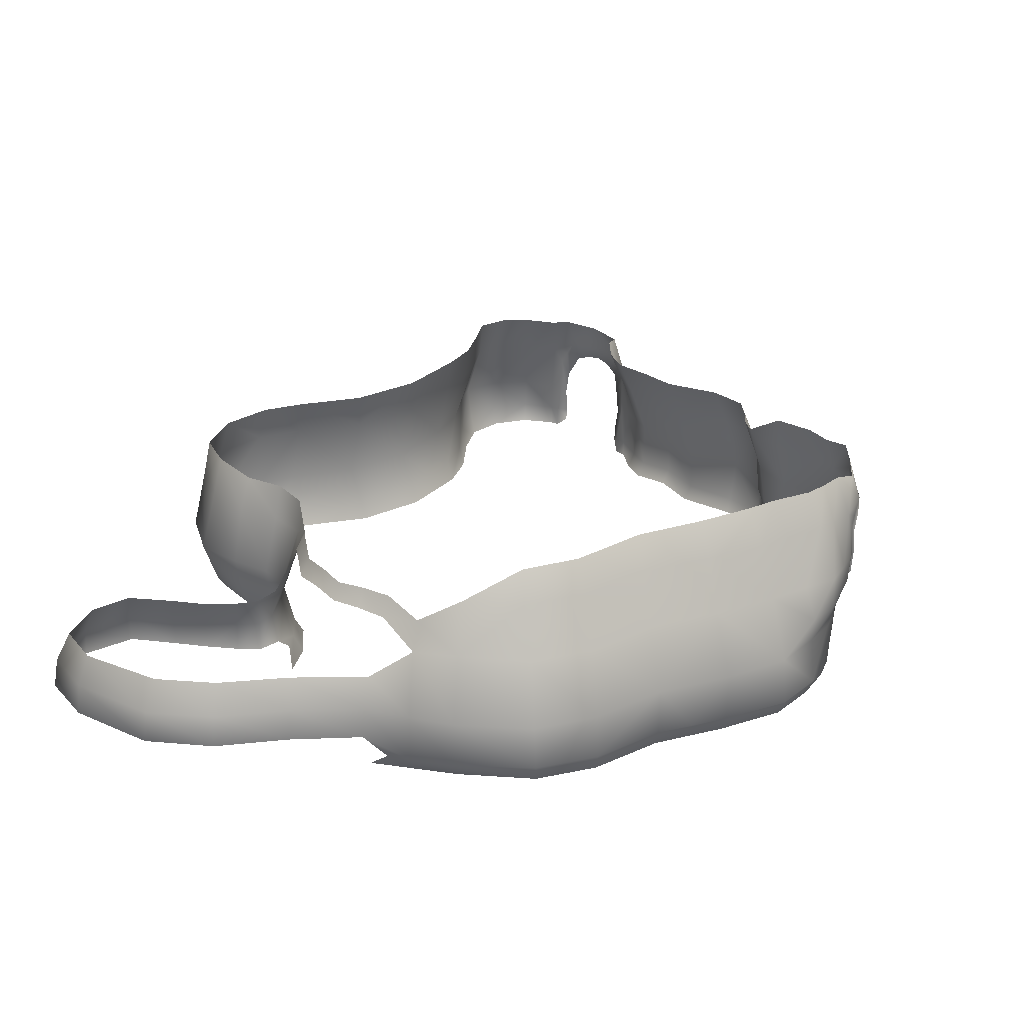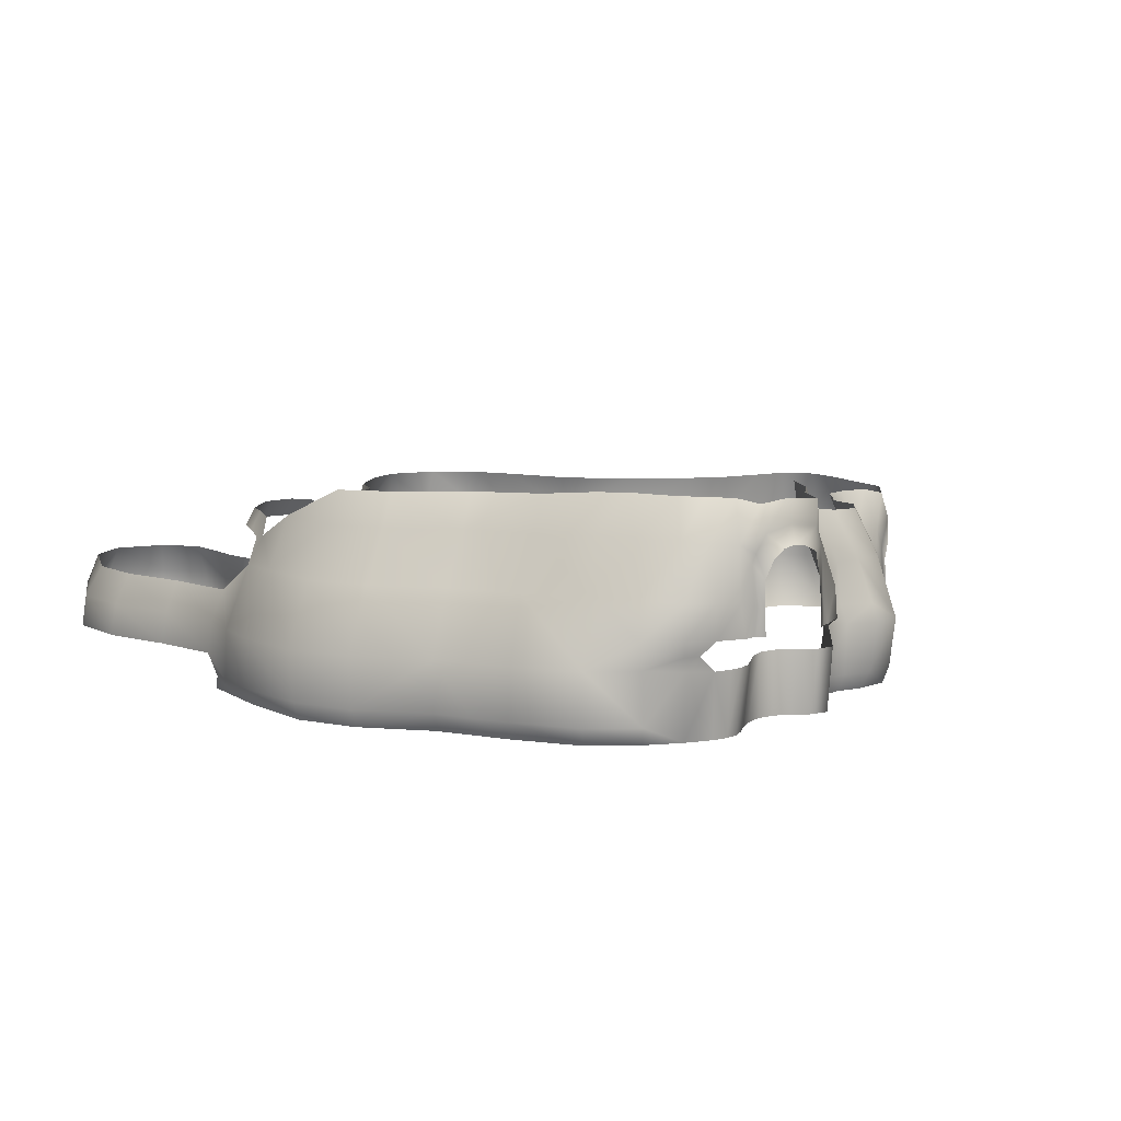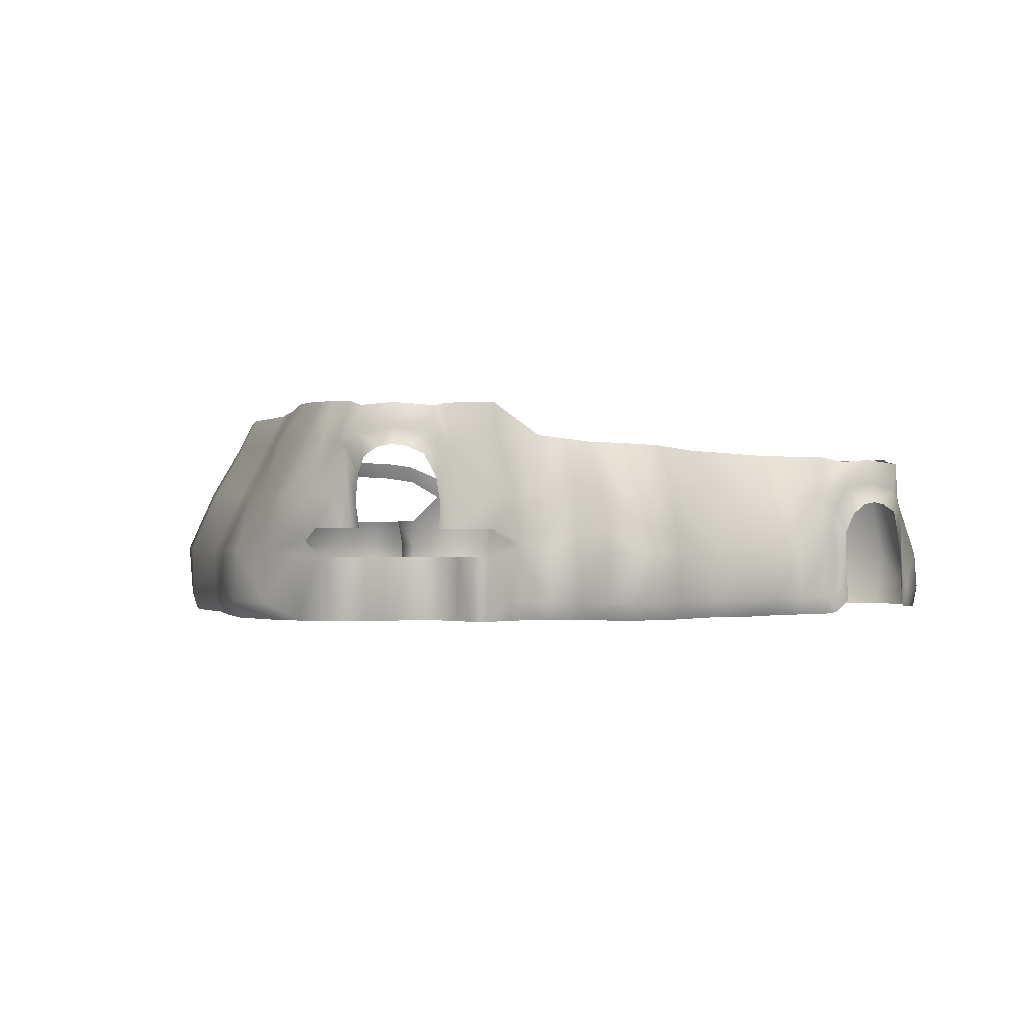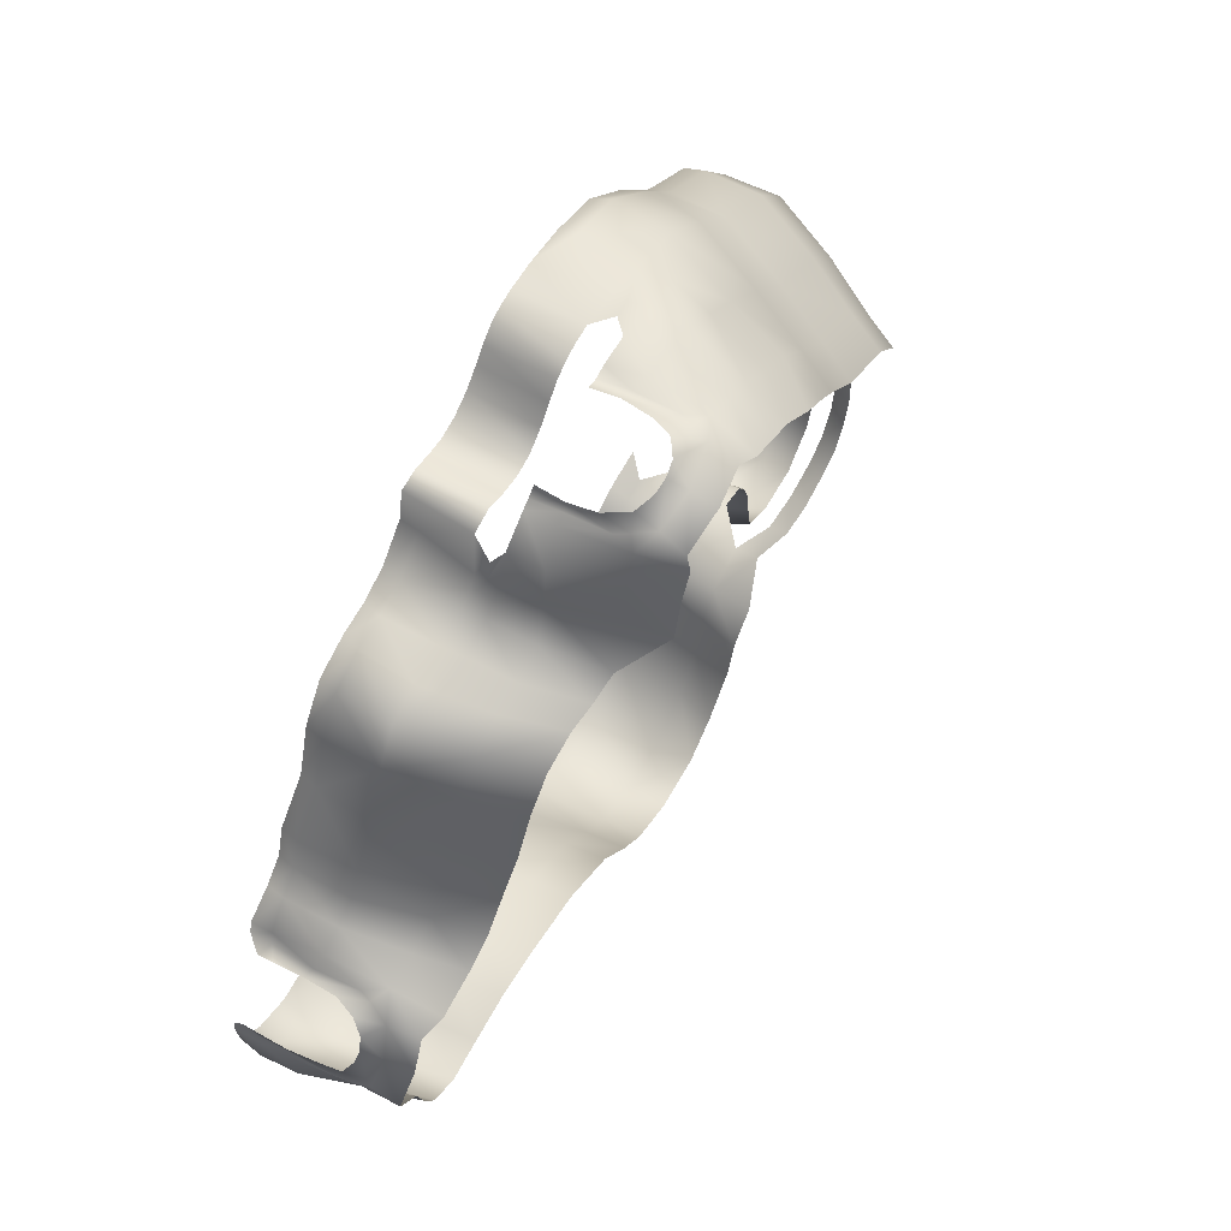
<metadata>
{"format":"obj","ext":"obj","renderer":"f3d","projection":"perspective","resolution":1024,"background":"white","views":[{"elev":28.8,"azim":-73.2,"up":"+Y"},{"elev":8.7,"azim":-27.1,"up":"+Y"},{"elev":-0.3,"azim":23.6,"up":"+Y"},{"elev":65.9,"azim":119.7,"up":"+Z"}]}
</metadata>
<code>
g _Side_Cave77559
v -5531 -1621 6229
v -5466 -1621 6215
v -5479 -1818 6210
v -5540 -1818 6217
v -5586 -1621 6200
v -5593 -1818 6194
v -5649 -1621 6182
v -5651 -1818 6181
v -5440 -1429 6099
v -5465 -1440 6220
v -5523 -1267 6209
v -5503 -1256 6079
v -5426 -1602 6103
v -5445 -1572 6159
v -5427 -1571 6100
v -5429 -1540 6096
v -5458 -1536 6222
v -5860 -1442 6408
v -5854 -1532 6393
v -5886 -1532 6404
v -5906 -1429 6409
v -5540 -1536 6292
v -5544 -1451 6290
v -5619 -1239 6345
v -5676 -1286 6374
v -5717 -1280 6391
v -5721 -1223 6377
v -5585 -1455 6330
v -5569 -1452 6311
v -5562 -1536 6307
v -5587 -1536 6332
v -5857 -1294 6405
v -5802 -1316 6411
v -5824 -1369 6405
v -5866 -1324 6401
v -5591 -1295 6327
v -5568 -1277 6286
v -5576 -1330 6315
v -5760 -1287 6400
v -5828 -1239 6414
v -5626 -1309 6358
v -5598 -1378 6333
v -5604 -1163 6328
v -5729 -1151 6359
v -5827 -1160 6382
v -5829 -1454 6411
v -5820 -1532 6406
v -5901 -1268 6391
v -5980 -1426 6400
v -5974 -1532 6396
v -6072 -1532 6386
v -6073 -1422 6382
v -6048 -1258 6318
v -6169 -1415 6304
v -6138 -1254 6227
v -5978 -1263 6353
v -6184 -1525 6341
v -6027 -1139 6268
v -5962 -1140 6307
v -5453 -1765 6107
v -6019 -1573 6382
v -6066 -1574 6378
v -6175 -1608 6336
v -6060 -1616 6370
v -5873 -1621 6361
v -5878 -1818 6346
v -5918 -1818 6363
v -5915 -1621 6375
v -5968 -1818 6368
v -5970 -1621 6377
v -5798 -1621 6290
v -5809 -1818 6274
v -5842 -1818 6314
v -5836 -1621 6337
v -5758 -1621 6238
v -5764 -1818 6225
v -5707 -1621 6194
v -5704 -1818 6190
v -6056 -1818 6361
v -6174 -1819 6330
v -6181 -1765 6352
v -5458 -1819 6105
v -5365 -1602 6031
v -5282 -1548 5982
v -5270 -1605 6003
v -5371 -1544 6021
v -5160 -1608 6010
v -5174 -1549 5995
v -5063 -1608 5966
v -5032 -1415 5804
v -4983 -1415 5608
v -4929 -1608 5656
v -4994 -1608 5845
v -5362 -1765 6024
v -5269 -1765 5993
v -5073 -1765 5950
v -5177 -1765 5992
v -4935 -1765 5660
v -4996 -1765 5831
v -5421 -1241 5962
v -5381 -1415 6003
v -5344 -1252 5929
v -5290 -1415 5972
v -5267 -1263 5914
v -5105 -1415 5921
v -5205 -1415 5961
v -5372 -1819 6013
v -5283 -1819 5979
v -5088 -1819 5937
v -5195 -1819 5975
v -4952 -1819 5641
v -5009 -1819 5823
v -5520 -1142 6075
v -4782 -1596 4657
v -4907 -1614 4671
v -4921 -1746 4693
v -4792 -1734 4664
v -4647 -1613 4643
v -4648 -1734 4656
v -4549 -1734 4721
v -4555 -1613 4731
v -4663 -1422 4703
v -4574 -1422 4776
v -4600 -1297 4797
v -4688 -1297 4720
v -4480 -1625 4845
v -4533 -1435 4882
v -4553 -1803 4734
v -4484 -1803 4841
v -4473 -1734 4841
v -4916 -1823 4706
v -4787 -1803 4679
v -4658 -1803 4672
v -4790 -1422 4717
v -4918 -1422 4718
v -4479 -1800 4959
v -4481 -1729 4959
v -4637 -1627 5299
v -4644 -1749 5283
v -4660 -1756 5317
v -4671 -1613 5337
v -4486 -1637 4961
v -4500 -1403 5062
v -4522 -1455 5129
v -4541 -1448 5174
v -4554 -1386 5167
v -4487 -1729 4988
v -4486 -1771 5025
v -4486 -1726 5027
v -4489 -1638 4996
v -4487 -1641 5024
v -4637 -1464 5295
v -4590 -1488 5256
v -4612 -1547 5269
v -4647 -1497 5299
v -4492 -1465 5026
v -4507 -1445 4976
v -4491 -1503 5005
v -4566 -1456 5215
v -4608 -1403 5279
v -4496 -1480 5077
v -4486 -1800 4987
v -4494 -1556 5036
v -4502 -1320 5030
v -4566 -1307 5163
v -4624 -1316 5258
v -4611 -1640 5278
v -4608 -1726 5266
v -4682 -1436 5319
v -4736 -1609 5387
v -4734 -1762 5380
v -4797 -1765 5435
v -4801 -1605 5435
v -4909 -1420 5494
v -4839 -1604 5542
v -4864 -1424 5394
v -4778 -1430 5336
v -4830 -1765 5546
v -4905 -1293 5351
v -4818 -1296 5294
v -4607 -1771 5265
v -4642 -1811 5283
v -4657 -1814 5317
v -4746 -1817 5362
v -4811 -1819 5419
v -4845 -1819 5529
v -5051 -1617 4647
v -4907 -1614 4671
v -4918 -1422 4718
v -5054 -1415 4695
v -5278 -1415 4620
v -5269 -1621 4572
v -5658 -1629 4127
v -5555 -1629 4228
v -5576 -1415 4274
v -5673 -1415 4151
v -5817 -1629 4029
v -5824 -1415 4062
v -5995 -1629 4020
v -5976 -1415 4067
v -6159 -1629 4127
v -6120 -1415 4169
v -6250 -1608 4293
v -6213 -1415 4313
v -6284 -1608 4425
v -6250 -1608 4293
v -6213 -1415 4313
v -6233 -1415 4451
v -6333 -1608 4507
v -6300 -1415 4561
v -6437 -1608 4543
v -6424 -1415 4610
v -6989 -1608 5351
v -6989 -1608 5205
v -6912 -1415 5195
v -6896 -1415 5337
v -6937 -1608 5597
v -6857 -1415 5565
v -6857 -1415 5565
v -6742 -1415 5725
v -6816 -1608 5768
v -6937 -1608 5597
v -6327 -1608 6272
v -6475 -1608 6118
v -6410 -1415 6053
v -6269 -1415 6211
v -6184 -1525 6341
v -6175 -1608 6336
v -5052 -1748 4687
v -4921 -1746 4693
v -5164 -1748 4649
v -5673 -1765 4151
v -5571 -1748 4265
v -5824 -1765 4062
v -5976 -1765 4067
v -6129 -1765 4159
v -6223 -1765 4305
v -6258 -1765 4437
v -6223 -1765 4305
v -6317 -1765 4538
v -6422 -1765 4575
v -6986 -1765 5348
v -6997 -1765 5206
v -6923 -1765 5600
v -6809 -1765 5769
v -6923 -1765 5600
v -6334 -1765 6283
v -6481 -1765 6116
v -6181 -1765 6352
v -6783 -1262 5516
v -6831 -1253 5332
v -6783 -1262 5516
v -6670 -1260 5678
v -6345 -1257 6009
v -6232 -1251 6158
v -6138 -1254 6227
v -6169 -1415 6304
v -5058 -1819 4707
v -4916 -1823 4706
v -5171 -1819 4669
v -5684 -1819 4174
v -5585 -1819 4285
v -5823 -1819 4095
v -5974 -1819 4100
v -6102 -1819 4183
v -6198 -1819 4322
v -6233 -1819 4451
v -6198 -1819 4322
v -6300 -1819 4561
v -6424 -1819 4610
v -6488 -1765 4587
v -6545 -1819 4619
v -6956 -1819 5347
v -6967 -1819 5209
v -6908 -1819 5595
v -6794 -1819 5762
v -6908 -1819 5595
v -6320 -1819 6262
v -6466 -1819 6102
v -6174 -1819 6330
v -6677 -1282 4761
v -6703 -1336 4741
v -6608 -1341 4694
v -6593 -1285 4719
v -6787 -1282 4905
v -6813 -1336 4896
v -6758 -1330 4819
v -6732 -1277 4833
v -6841 -1352 5073
v -6827 -1340 4985
v -6798 -1282 4993
v -6810 -1289 5081
v -6862 -1329 5194
v -6509 -1298 4676
v -6514 -1357 4646
v -6414 -1342 4637
v -6732 -1277 4833
v -6758 -1330 4819
v -5165 -1267 5879
v -5275 -1748 4611
v -5365 -1748 4537
v -5375 -1819 4557
v -5284 -1819 4631
v -5455 -1748 4463
v -5571 -1748 4265
v -5585 -1819 4285
v -5467 -1819 4483
v -5460 -1415 4472
v -5444 -1625 4425
v -5576 -1415 4274
v -5555 -1629 4228
v -6623 -1765 5924
v -6609 -1819 5913
v -6552 -1765 6020
v -6537 -1819 6007
v -6555 -1415 5870
v -6624 -1608 5924
v -6486 -1258 5824
v -6547 -1512 4576
v -6554 -1608 4559
v -6554 -1707 4578
v -6986 -1608 5052
v -6999 -1707 5051
v -6997 -1765 5131
v -6946 -1512 5057
v -6614 -1608 4538
v -6615 -1707 4539
v -6641 -1608 4470
v -6655 -1608 4359
v -6653 -1707 4358
v -6636 -1707 4465
v -7062 -1608 4831
v -7079 -1707 4831
v -7010 -1608 3992
v -7017 -1707 3977
v -6811 -1707 3985
v -6815 -1608 3996
v -7165 -1608 4617
v -7062 -1608 4831
v -7079 -1707 4831
v -7182 -1707 4618
v -6691 -1608 4097
v -6683 -1707 4093
v -6664 -1707 4249
v -6670 -1608 4248
v -7125 -1608 4132
v -7204 -1608 4403
v -7218 -1707 4399
v -7136 -1707 4125
v -7017 -1707 3977
v -7010 -1608 3992
v -6641 -1608 4470
v -6636 -1707 4465
v -6694 -1512 4376
v -6662 -1512 4479
v -6662 -1512 4479
v -6625 -1512 4544
v -7022 -1512 4820
v -7117 -1512 4613
v -7022 -1512 4820
v -6989 -1512 4037
v -6833 -1512 4043
v -6730 -1512 4124
v -7152 -1512 4419
v -6707 -1512 4263
v -7092 -1512 4157
v -6989 -1512 4037
v -6978 -1819 5066
v -4802 -1297 4731
v -4942 -1297 4741
v -4569 -1302 4889
v -4553 -1308 4980
v -4699 -1299 5256
v -4942 -1297 4741
v -5073 -1298 4707
v -5289 -1298 4627
v -5670 -1298 4180
v -5583 -1298 4294
v -5583 -1298 4294
v -5471 -1298 4480
v -5812 -1298 4095
v -5976 -1298 4093
v -6084 -1298 4186
v -6186 -1298 4337
v -6186 -1298 4337
v -6213 -1298 4467
v -6293 -1298 4571
v -5884 -1144 6341
v -6126 -1134 6169
v -6737 -1164 5498
v -6628 -1159 5650
v -6200 -1135 6101
v -6300 -1149 5968
v -6438 -1154 5793
v -6126 -1134 6169
v -5555 -1147 6194
v -5604 -1152 6262
v -5091 -1272 5766
v -5042 -1283 5579
v -4970 -1288 5468
v -6737 -1164 5498
f 46 47 19
f 18 19 20
f 19 18 46
f 35 46 18
f 46 35 34
f 32 34 35
f 34 32 33
f 40 33 32
f 33 40 39
f 27 39 40
f 39 27 26
f 24 26 27
f 21 18 20
f 18 21 35
f 48 35 21
f 35 48 32
f 40 32 48
f 20 50 21
f 49 21 50
f 21 49 48
f 56 48 49
f 24 25 26
f 25 24 41
f 36 41 24
f 41 36 42
f 58 55 389
f 55 58 53
f 59 53 58
f 53 59 56
f 388 56 59
f 56 388 48
f 45 48 388
f 48 45 40
f 44 40 45
f 40 44 27
f 43 27 44
f 27 43 24
f 37 24 43
f 24 37 36
f 38 36 37
f 36 38 42
f 28 42 38
f 38 37 23
f 10 23 37
f 11 10 37
f 10 11 9
f 12 9 11
f 11 396 12
f 396 11 397
f 37 397 11
f 397 37 43
f 83 15 86
f 16 86 15
f 86 16 9
f 17 9 16
f 9 17 10
f 22 10 17
f 10 22 23
f 29 23 22
f 23 29 38
f 28 38 29
f 17 16 15
f 31 28 30
f 29 30 28
f 30 29 22
f 84 83 86
f 83 84 85
f 88 85 84
f 85 88 87
f 396 113 12
f 100 12 113
f 12 100 9
f 101 9 100
f 9 101 86
f 103 86 101
f 86 103 84
f 106 84 103
f 84 106 88
f 89 88 106
f 88 89 87
f 93 89 105
f 106 105 89
f 105 106 104
f 103 104 106
f 104 103 102
f 101 102 103
f 102 101 100
f 15 14 17
f 14 15 13
f 83 13 15
f 13 83 94
f 85 94 83
f 94 85 95
f 87 95 85
f 95 87 97
f 89 97 87
f 97 89 96
f 93 96 89
f 96 93 99
f 98 99 93
f 99 98 111
f 178 111 98
f 111 178 186
f 172 186 178
f 186 172 185
f 184 185 172
f 13 2 14
f 112 99 111
f 99 112 96
f 109 96 112
f 96 109 97
f 110 97 109
f 97 110 95
f 108 95 110
f 95 108 94
f 107 94 108
f 94 107 60
f 82 60 107
f 60 82 3
f 60 13 94
f 13 60 2
f 3 2 60
f 2 3 1
f 4 1 3
f 1 4 5
f 6 5 4
f 5 6 7
f 8 7 6
f 7 8 77
f 70 68 67
f 65 67 68
f 67 65 66
f 74 66 65
f 66 74 73
f 71 73 74
f 73 71 72
f 75 72 71
f 72 75 76
f 77 76 75
f 76 77 78
f 8 78 77
f 67 69 70
f 69 79 70
f 64 70 79
f 70 64 61
f 62 61 64
f 61 62 50
f 51 50 62
f 50 51 49
f 52 49 51
f 49 52 56
f 53 56 52
f 81 79 80
f 79 81 64
f 63 64 81
f 64 63 62
f 51 62 63
f 57 51 63
f 51 57 52
f 54 52 57
f 52 54 53
f 55 53 54
f 104 299 105
f 398 105 299
f 105 398 90
f 91 90 398
f 90 91 92
f 174 92 91
f 92 174 175
f 176 175 174
f 175 176 173
f 177 173 176
f 173 177 170
f 169 170 177
f 170 169 141
f 155 141 169
f 141 155 138
f 167 138 155
f 138 167 139
f 168 139 167
f 139 168 181
f 398 399 91
f 400 91 399
f 91 400 174
f 176 174 400
f 160 152 169
f 155 169 152
f 105 90 93
f 92 93 90
f 93 92 98
f 175 98 92
f 98 175 178
f 173 178 175
f 178 173 172
f 170 172 173
f 172 170 171
f 141 171 170
f 171 141 140
f 138 140 141
f 140 138 139
f 182 139 181
f 139 182 140
f 183 140 182
f 140 183 171
f 184 171 183
f 171 184 172
f 128 129 130
f 136 130 129
f 130 136 137
f 162 137 136
f 137 162 147
f 148 147 162
f 147 148 149
f 149 151 147
f 150 147 151
f 147 150 137
f 142 137 150
f 137 142 126
f 157 126 142
f 126 157 127
f 372 127 157
f 127 372 371
f 158 150 151
f 150 158 142
f 157 142 158
f 372 157 164
f 126 130 137
f 130 126 121
f 127 121 126
f 121 127 123
f 371 123 127
f 123 371 124
f 121 123 122
f 123 124 122
f 125 122 124
f 122 125 134
f 369 134 125
f 134 369 135
f 370 135 369
f 128 130 120
f 121 120 130
f 120 121 118
f 122 118 121
f 118 122 114
f 134 114 122
f 114 134 115
f 135 115 134
f 115 116 114
f 117 114 116
f 114 117 118
f 119 118 117
f 118 119 120
f 133 120 119
f 120 133 128
f 117 133 119
f 133 117 132
f 117 131 132
f 131 117 116
f 246 222 221
f 219 221 222
f 221 219 220
f 252 220 219
f 220 252 253
f 390 253 252
f 253 390 391
f 318 391 394
f 391 318 253
f 316 253 318
f 253 316 220
f 317 220 316
f 220 317 221
f 245 221 317
f 221 245 246
f 277 246 245
f 318 394 393
f 317 316 225
f 318 225 316
f 225 318 254
f 393 254 318
f 254 393 392
f 248 278 279
f 278 248 247
f 224 247 248
f 247 224 223
f 225 223 224
f 223 225 226
f 254 226 225
f 226 254 255
f 392 255 254
f 255 392 395
f 224 317 225
f 317 224 314
f 248 314 224
f 314 248 279
f 226 255 256
f 395 256 255
f 245 317 312
f 314 312 317
f 312 314 315
f 279 315 314
f 247 280 278
f 280 247 249
f 223 249 247
f 256 257 226
f 227 226 257
f 226 227 223
f 228 223 227
f 223 228 249
f 315 313 312
f 276 312 313
f 312 276 245
f 277 245 276
f 239 206 238
f 205 238 206
f 238 205 240
f 209 240 205
f 240 209 241
f 211 241 209
f 241 211 321
f 320 321 211
f 321 320 327
f 326 327 320
f 327 326 353
f 352 353 326
f 205 206 207
f 321 271 241
f 209 205 208
f 207 208 205
f 208 207 385
f 211 209 210
f 208 210 209
f 210 208 386
f 385 386 208
f 386 387 210
f 320 211 212
f 210 212 211
f 212 210 296
f 387 296 210
f 326 356 352
f 356 326 357
f 320 357 326
f 357 320 319
f 212 319 320
f 295 294 283
f 294 295 296
f 212 296 295
f 282 297 298
f 297 282 281
f 283 281 282
f 281 283 284
f 294 284 283
f 400 179 176
f 180 176 179
f 176 180 177
f 373 177 180
f 177 373 169
f 166 169 373
f 169 166 160
f 165 160 166
f 160 165 146
f 164 146 165
f 146 164 143
f 157 143 164
f 143 157 156
f 158 156 157
f 156 158 163
f 151 163 158
f 143 144 145
f 144 143 161
f 156 161 143
f 161 156 163
f 167 155 154
f 152 154 155
f 154 152 153
f 160 153 152
f 153 160 159
f 146 159 160
f 159 146 145
f 143 145 146
f 333 332 323
f 322 323 332
f 323 322 243
f 214 243 322
f 243 214 242
f 213 242 214
f 242 213 244
f 217 244 213
f 243 324 323
f 332 358 322
f 325 322 358
f 322 325 214
f 215 214 325
f 214 215 213
f 216 213 215
f 213 216 217
f 218 217 216
f 293 216 215
f 216 293 251
f 293 215 289
f 218 216 250
f 251 250 216
f 250 251 401
f 368 324 274
f 243 274 324
f 274 243 273
f 242 273 243
f 273 242 275
f 244 275 242
f 289 292 293
f 292 289 291
f 290 291 289
f 291 290 285
f 286 285 290
f 285 286 287
f 287 288 285
f 355 354 328
f 329 328 354
f 328 329 330
f 344 330 329
f 330 331 328
f 336 334 335
f 334 336 337
f 343 337 336
f 337 343 342
f 344 342 343
f 342 344 345
f 329 345 344
f 345 329 365
f 354 365 329
f 337 361 334
f 361 337 362
f 342 362 337
f 362 342 363
f 345 363 342
f 363 345 365
f 230 258 259
f 258 230 229
f 188 229 230
f 229 188 187
f 189 187 188
f 187 189 190
f 374 190 189
f 190 374 375
f 187 190 191
f 375 191 190
f 191 375 376
f 258 229 231
f 187 231 229
f 231 187 192
f 191 192 187
f 192 191 308
f 376 308 191
f 308 376 380
f 380 379 308
f 310 308 379
f 308 310 309
f 309 192 308
f 192 309 301
f 304 301 309
f 301 304 307
f 306 307 304
f 231 192 300
f 301 300 192
f 300 301 302
f 307 302 301
f 310 311 309
f 305 309 311
f 309 305 304
f 306 304 305
f 302 303 300
f 260 300 303
f 300 260 231
f 258 231 260
f 194 195 193
f 196 193 195
f 193 196 197
f 198 197 196
f 197 198 199
f 200 199 198
f 199 200 201
f 202 201 200
f 201 202 203
f 204 203 202
f 202 200 382
f 198 382 200
f 382 198 381
f 196 381 198
f 381 196 377
f 195 377 196
f 377 195 378
f 384 204 383
f 202 383 204
f 383 202 382
f 233 194 232
f 193 232 194
f 232 193 234
f 197 234 193
f 234 197 235
f 199 235 197
f 235 199 236
f 201 236 199
f 236 201 237
f 203 237 201
f 262 233 261
f 232 261 233
f 261 232 263
f 234 263 232
f 263 234 264
f 235 264 234
f 264 235 265
f 236 265 235
f 265 236 266
f 237 266 236
f 268 239 267
f 238 267 239
f 267 238 269
f 240 269 238
f 269 240 270
f 241 270 240
f 270 241 272
f 271 272 241
f 339 340 338
f 341 338 340
f 338 341 347
f 348 347 341
f 347 348 346
f 349 346 348
f 346 349 350
f 346 366 347
f 364 347 366
f 347 364 338
f 359 338 364
f 338 359 339
f 360 339 359
f 350 351 346
f 367 346 351
f 346 367 366

</code>
